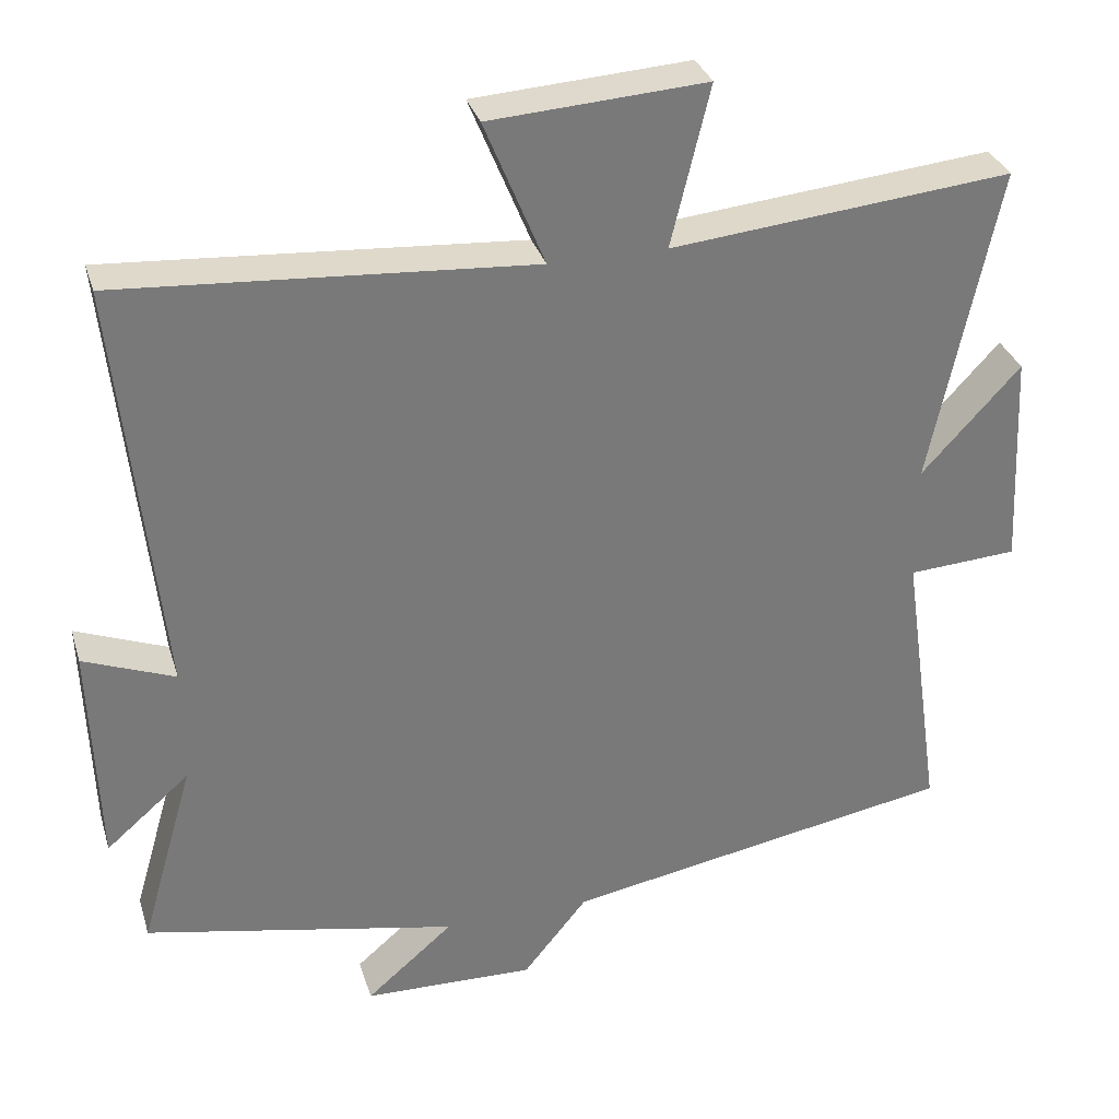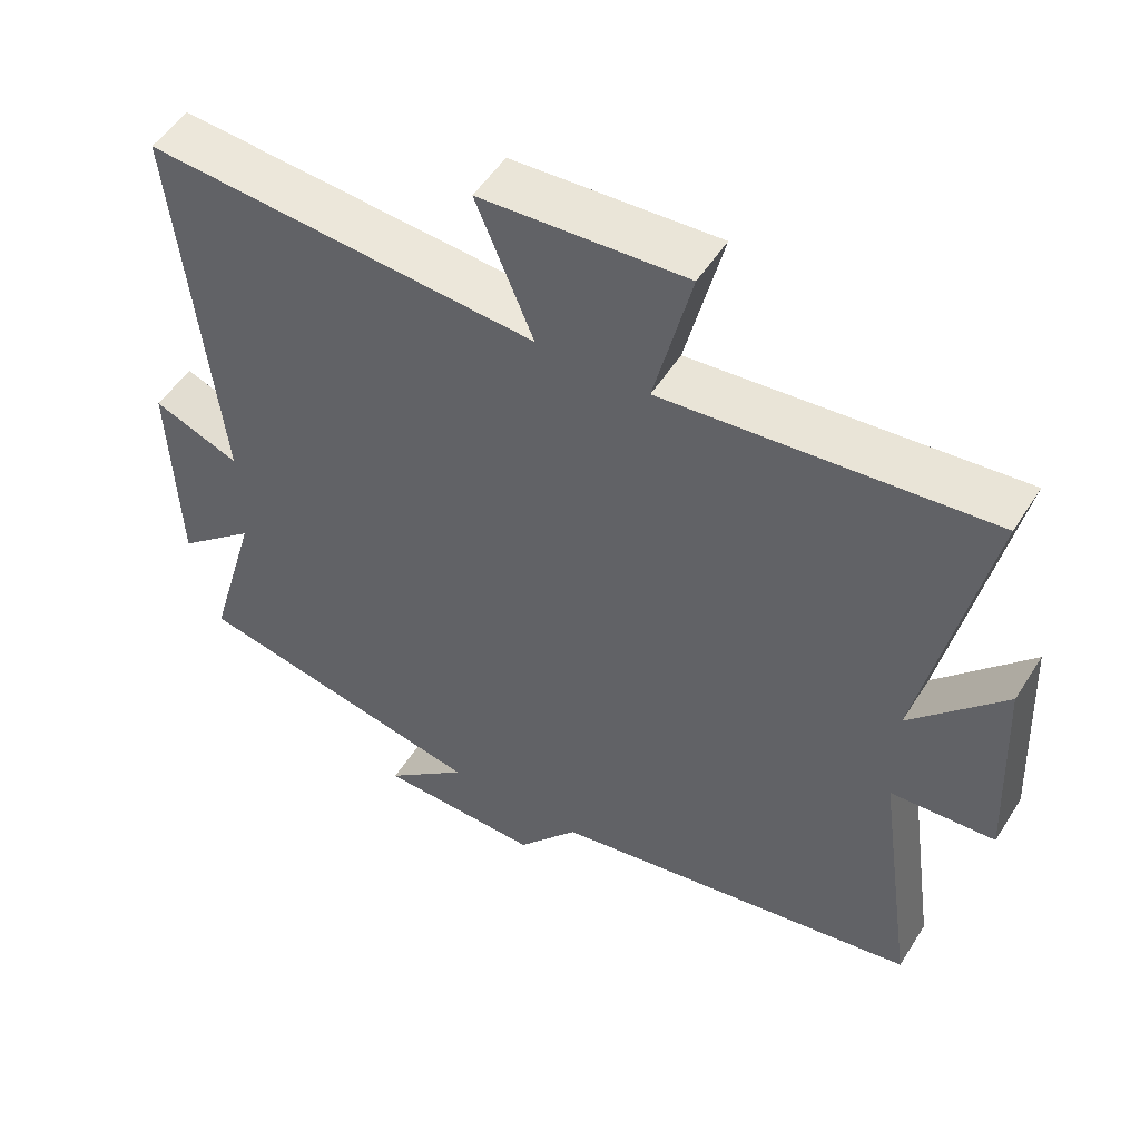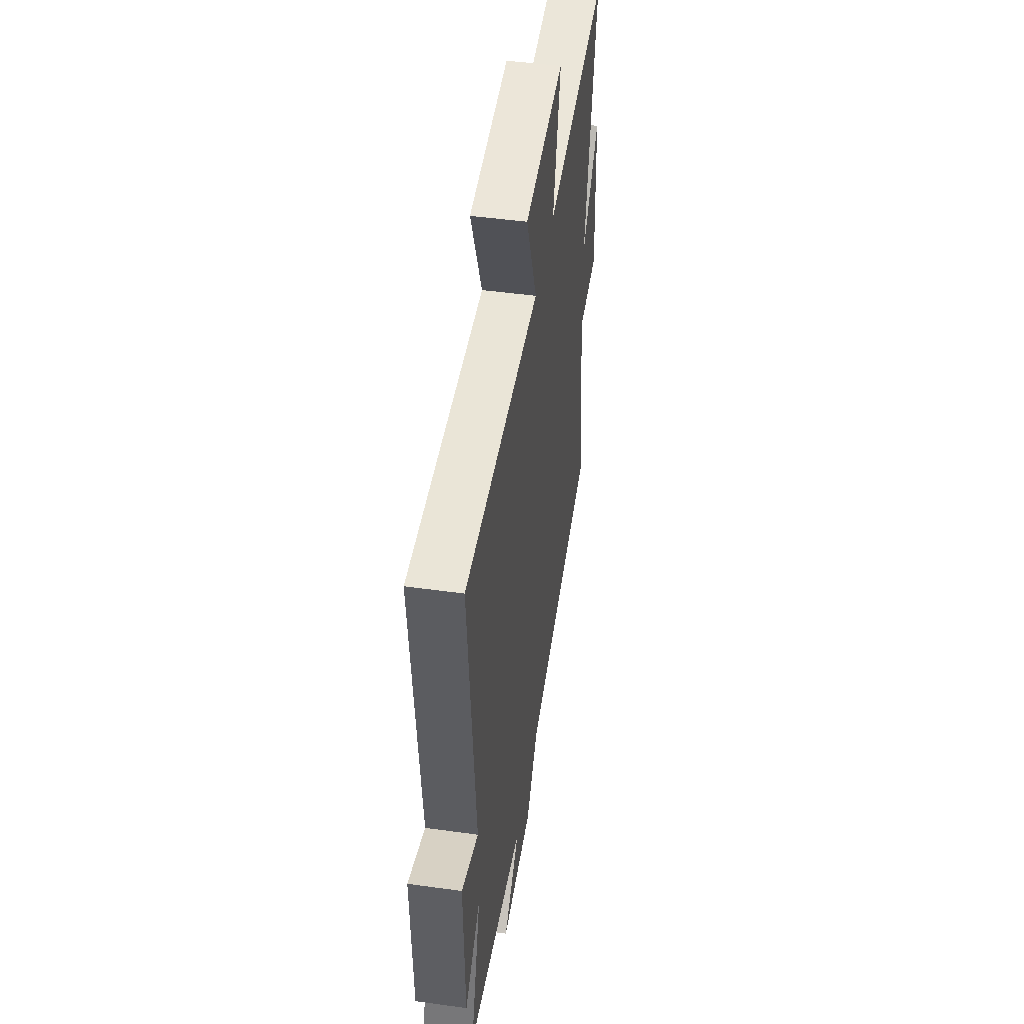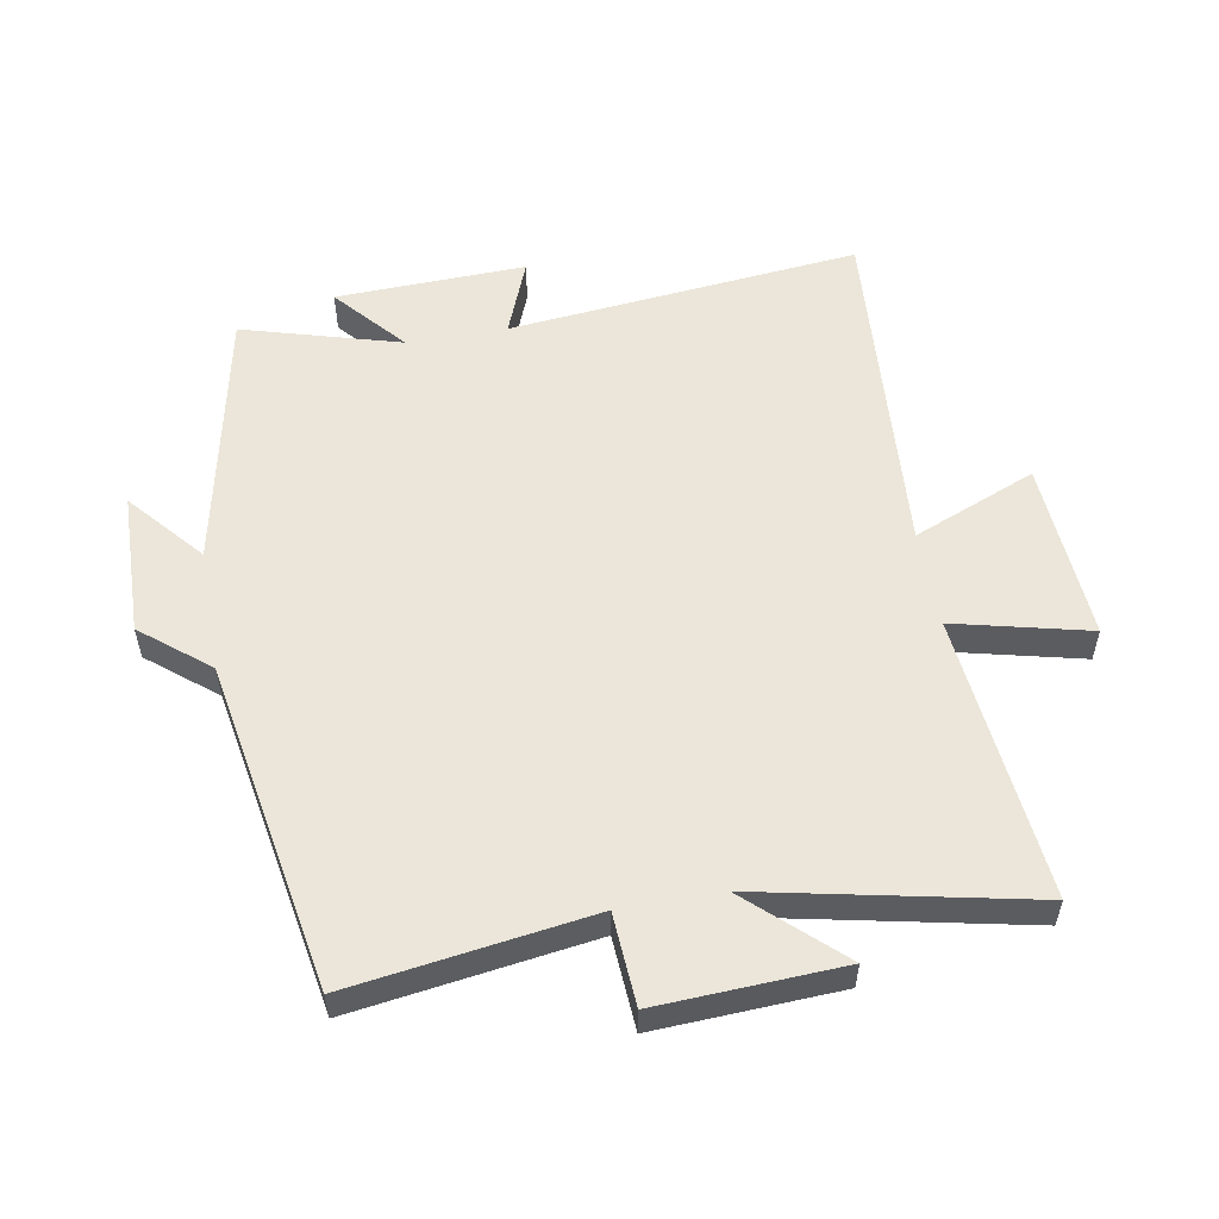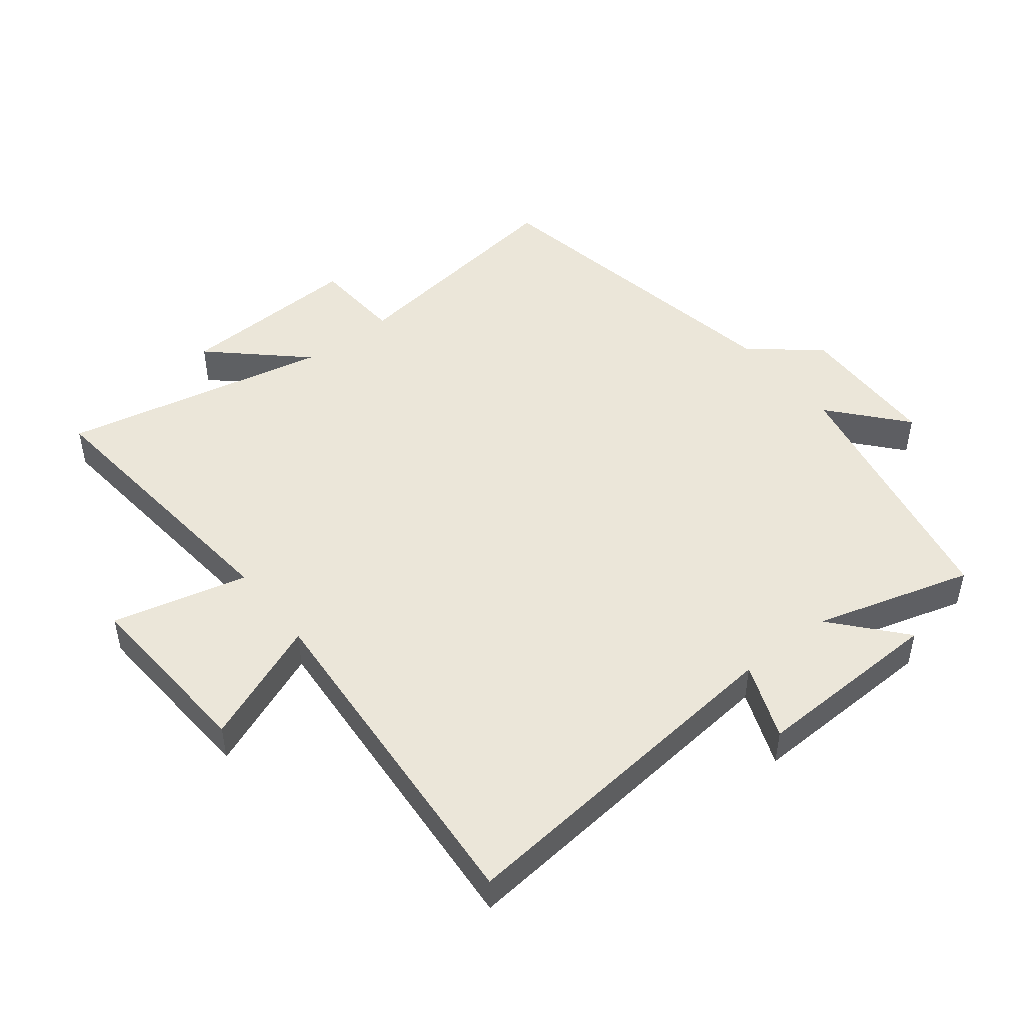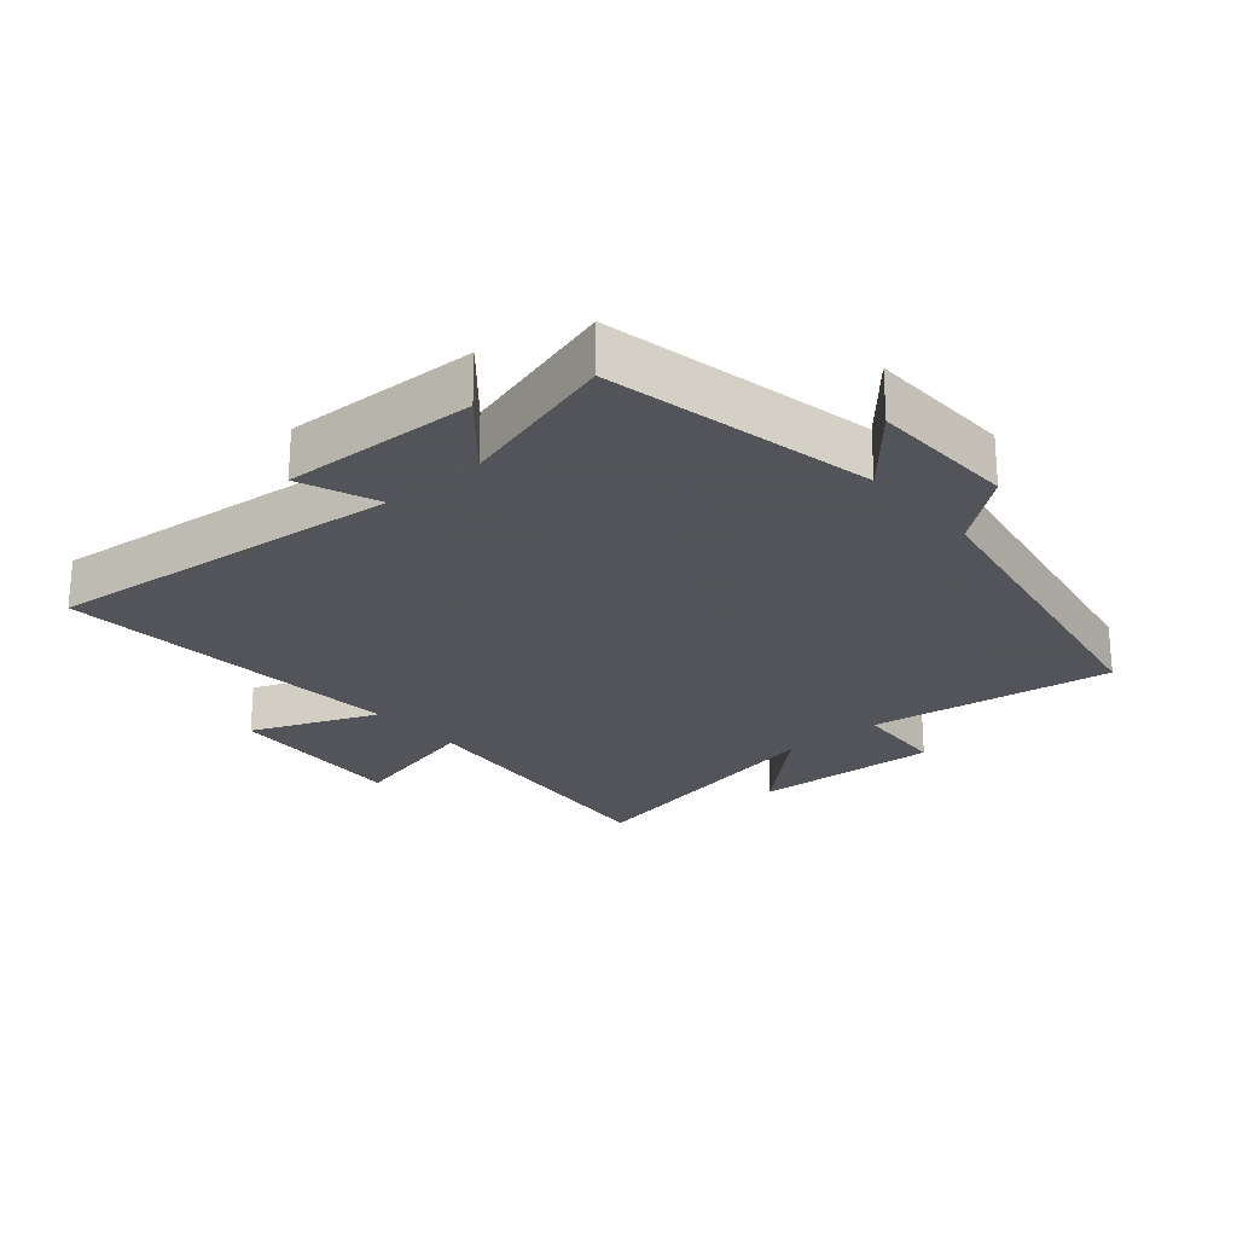
<metadata>
{"format":"obj","ext":"obj","renderer":"f3d","projection":"perspective","resolution":1024,"background":"white","views":[{"elev":32.3,"azim":164.0,"up":"+Z"},{"elev":52.0,"azim":-148.5,"up":"+Z"},{"elev":47.7,"azim":98.9,"up":"+Z"},{"elev":55.1,"azim":-100.1,"up":"+Y"},{"elev":47.5,"azim":51.9,"up":"+Y"},{"elev":-23.9,"azim":130.7,"up":"+Y"}]}
</metadata>
<code>
v 0.571 0.07 -0.415
v 0.158 0.07 -0.5
v 0.273 0.07 -0.599
v 0.047 0.07 -0.605
v -0.038 0.07 -0.5
v -0.554 0.07 -0.408
v -0.5 0.07 -0.032
v -0.644 0.07 -0.023
v -0.63 0.07 0.265
v -0.5 0.07 0.124
v -0.588 0.07 0.544
v -0.14 0.07 0.5
v -0.191 0.07 0.711
v 0.093 0.07 0.693
v 0.014 0.07 0.5
v 0.556 0.07 0.539
v 0.5 0.07 -0.012
v 0.62 0.07 0.035
v 0.61 0.07 -0.263
v 0.5 0.07 -0.168
v 0.571 0 -0.415
v 0.158 0 -0.5
v 0.273 0 -0.599
v 0.047 0 -0.605
v -0.038 0 -0.5
v -0.554 0 -0.408
v -0.5 0 -0.032
v -0.644 0 -0.023
v -0.63 0 0.265
v -0.5 0 0.124
v -0.588 0 0.544
v -0.14 0 0.5
v -0.191 0 0.711
v 0.093 0 0.693
v 0.014 0 0.5
v 0.556 0 0.539
v 0.5 0 -0.012
v 0.62 0 0.035
v 0.61 0 -0.263
v 0.5 0 -0.168
f 17 18 19 20
f 15 16 17
f 15 17 20
f 12 13 14 15
f 12 15 20 1
f 10 11 12 1
f 7 8 9 10
f 5 6 7
f 5 7 10 1
f 2 3 4 5
f 1 2 5
f 40 39 38 37
f 37 36 35
f 40 37 35
f 35 34 33 32
f 21 40 35 32
f 21 32 31 30
f 30 29 28 27
f 27 26 25
f 21 30 27 25
f 25 24 23 22
f 25 22 21
f 1 21 22 2
f 2 22 23 3
f 3 23 24 4
f 4 24 25 5
f 5 25 26 6
f 6 26 27 7
f 7 27 28 8
f 8 28 29 9
f 9 29 30 10
f 10 30 31 11
f 11 31 32 12
f 12 32 33 13
f 13 33 34 14
f 14 34 35 15
f 15 35 36 16
f 16 36 37 17
f 17 37 38 18
f 18 38 39 19
f 19 39 40 20
f 20 40 21 1

</code>
